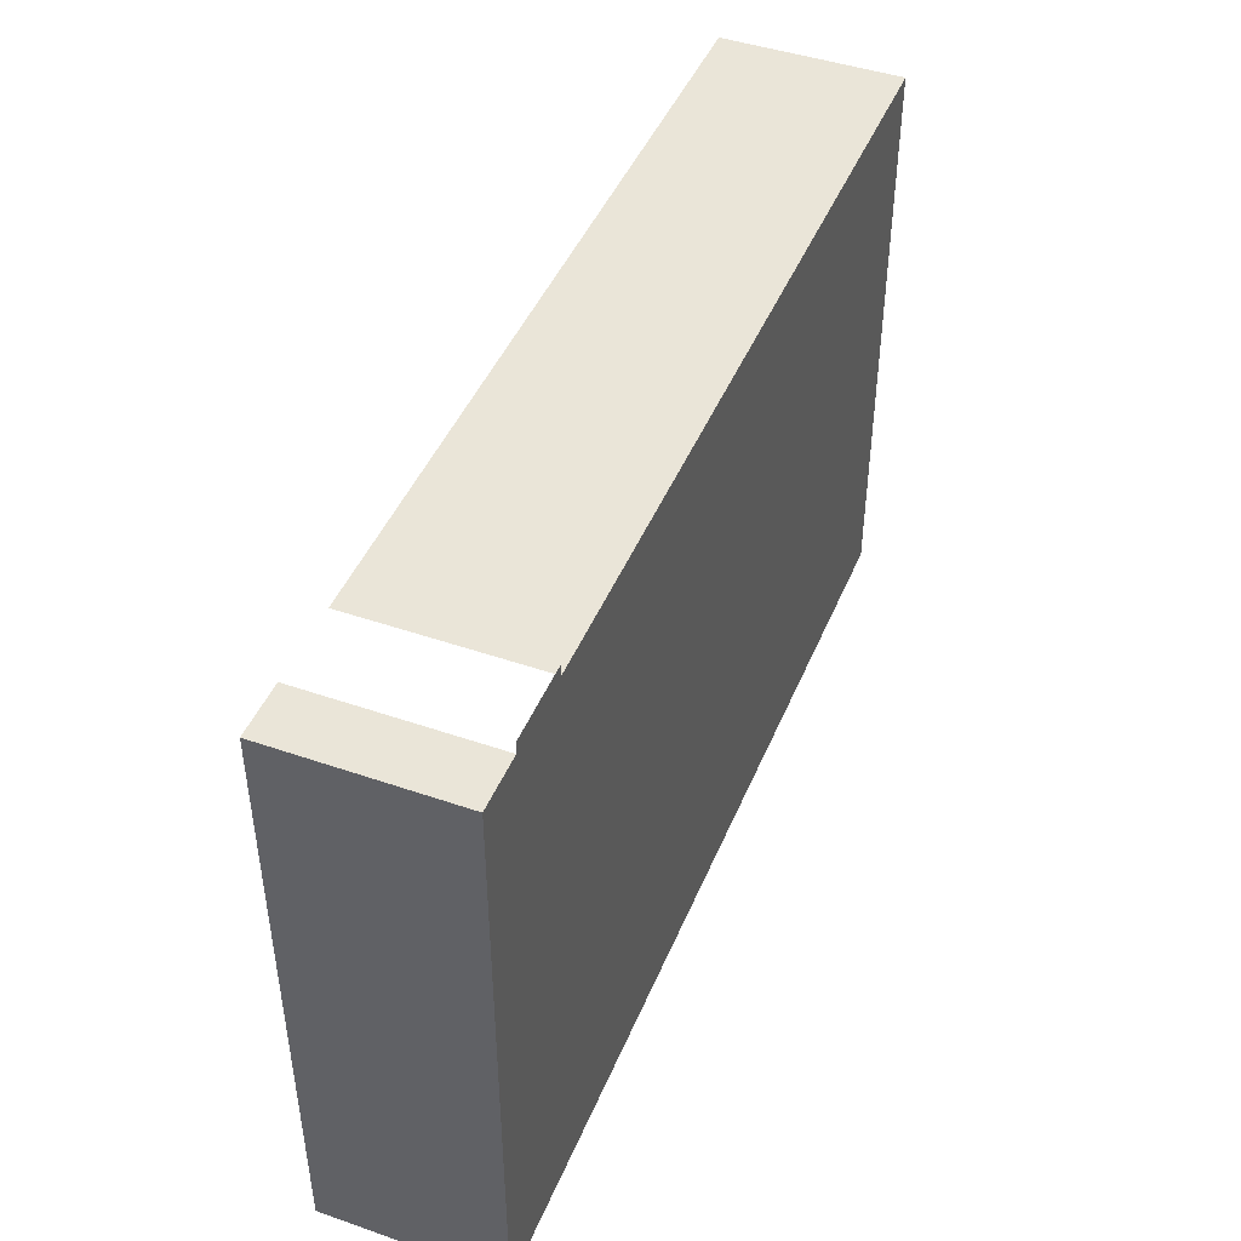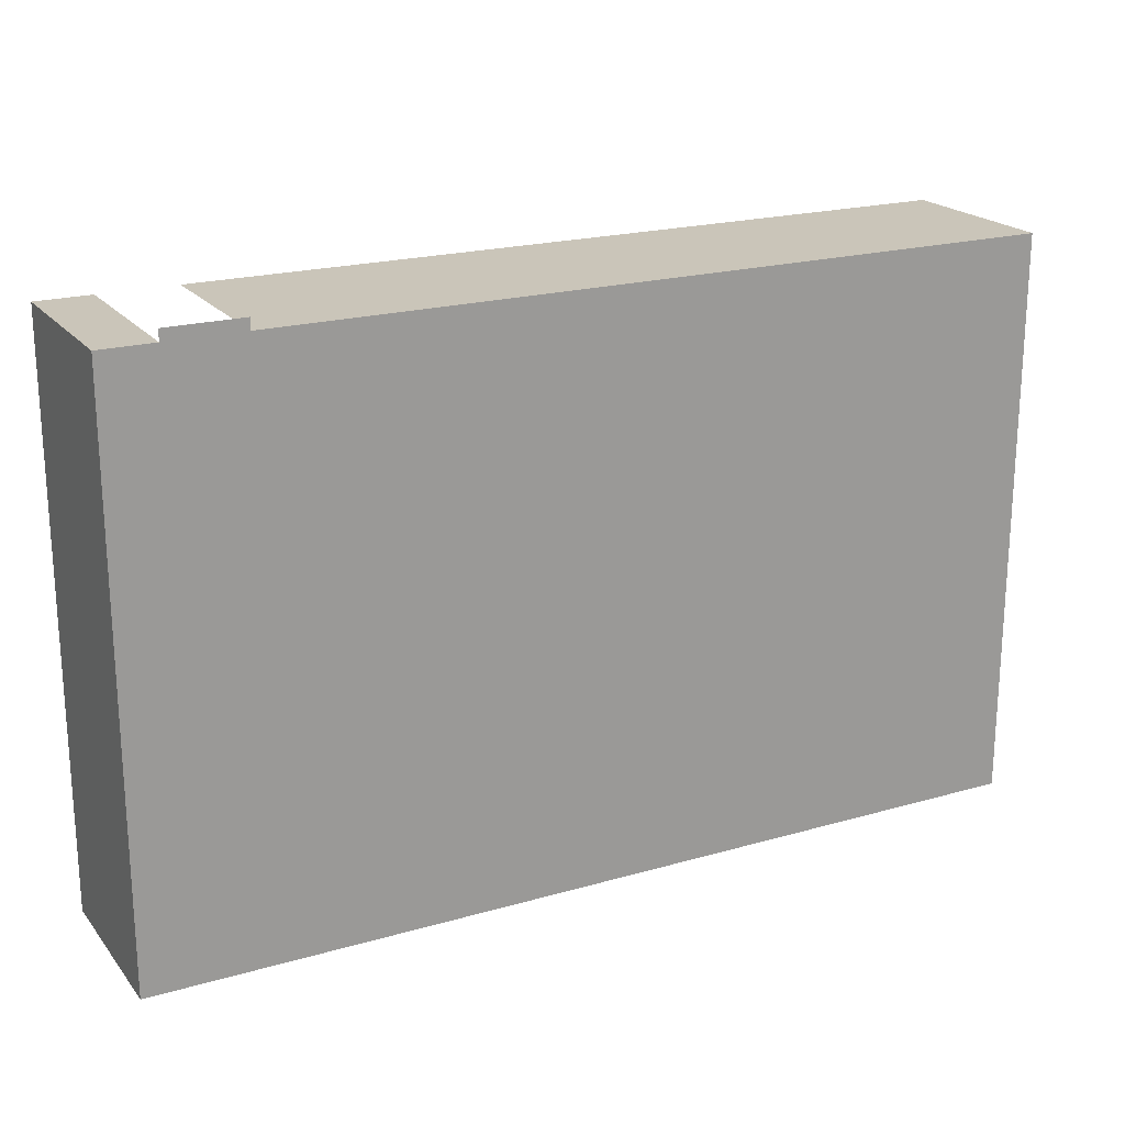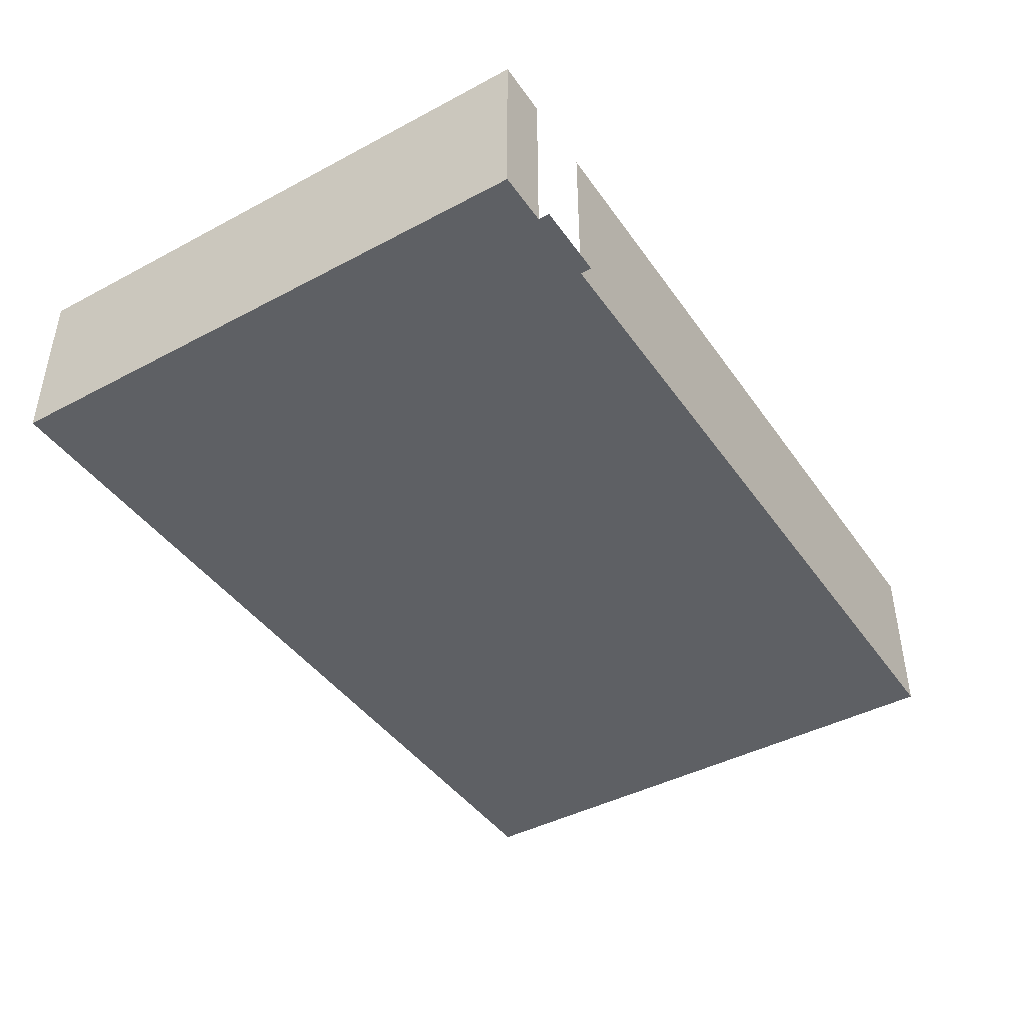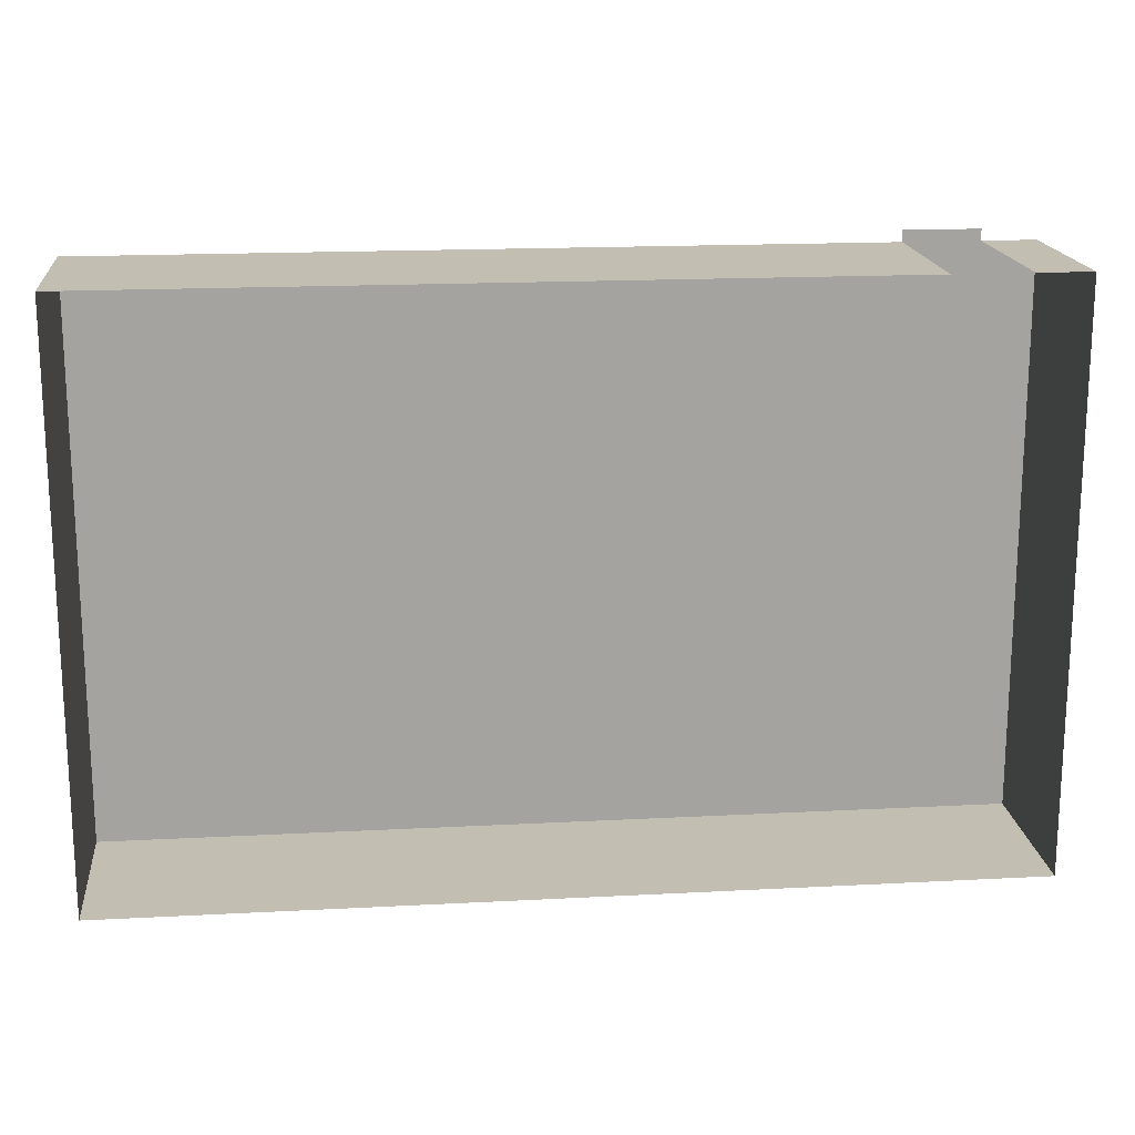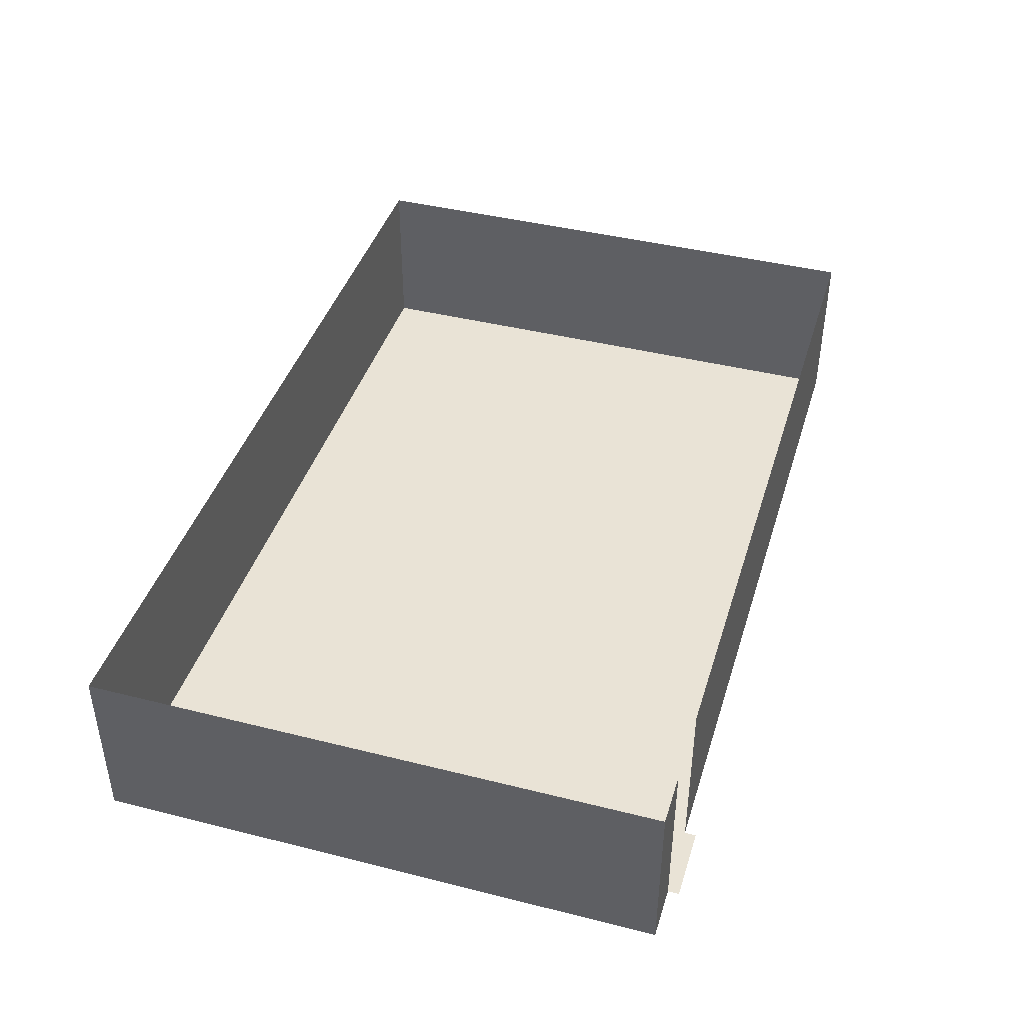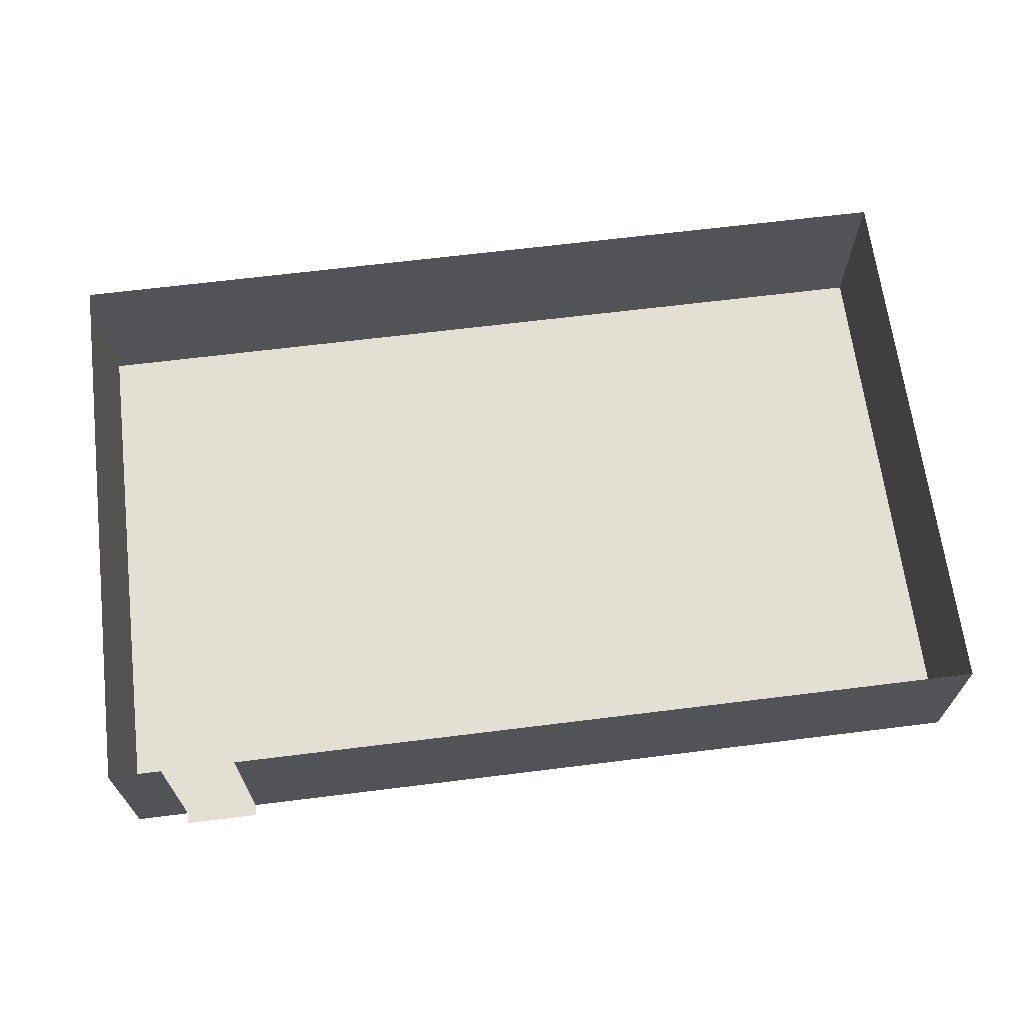
<metadata>
{"format":"obj","ext":"obj","renderer":"f3d","projection":"perspective","resolution":1024,"background":"white","views":[{"elev":45.1,"azim":-68.2,"up":"+Z"},{"elev":20.6,"azim":-27.5,"up":"+Z"},{"elev":-42.9,"azim":-57.7,"up":"+Y"},{"elev":17.3,"azim":174.0,"up":"+Z"},{"elev":42.0,"azim":-73.2,"up":"+Y"},{"elev":66.5,"azim":-7.1,"up":"+Y"}]}
</metadata>
<code>
o 3209_183
v -32.71 10.19 -1.465
v -31.55 10.19 -1.465
v -32.71 10.19 -1.637
v -31.55 10.19 -1.637
v -32.71 10.19 -10.4
v -31.55 10.19 -10.4
v -19.7 10.19 -1.637
v -19.7 10.19 -10.4
v -33.53 10.19 -1.637
v -33.53 10.19 -10.4
v -32.71 12.84 -1.637
v -31.55 12.84 -1.637
v -32.71 12.84 -10.4
v -31.55 12.84 -10.4
v -19.7 12.84 -1.637
v -19.7 12.84 -10.4
v -33.53 12.84 -1.637
v -33.53 12.84 -10.4
f 1 2 4 3
f 3 4 6 5
f 6 4 7 8
f 3 5 10 9
f 8 7 15 16
f 6 8 16 14
f 5 6 14 13
f 7 4 12 15
f 9 10 18 17
f 3 9 17 11
f 10 5 13 18

</code>
